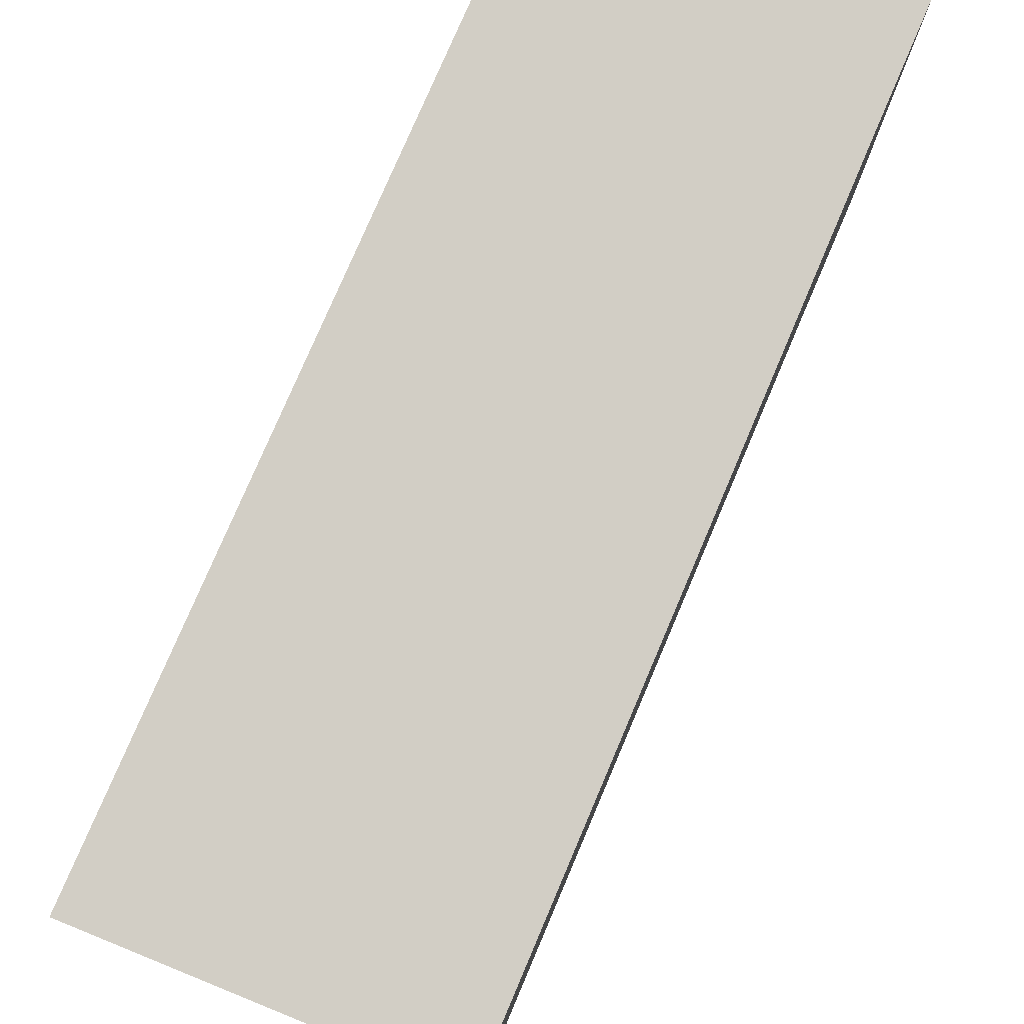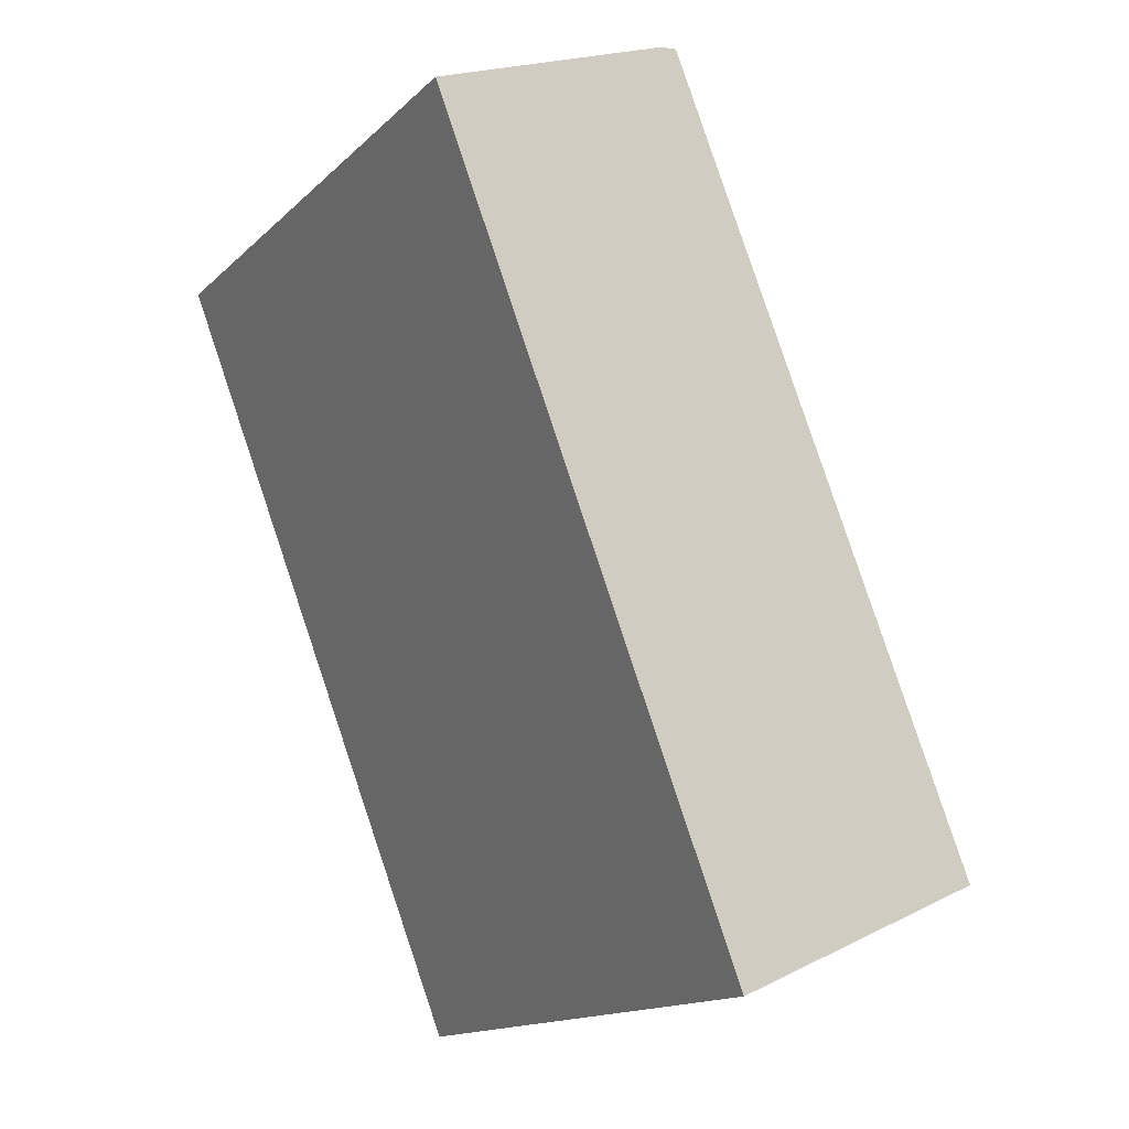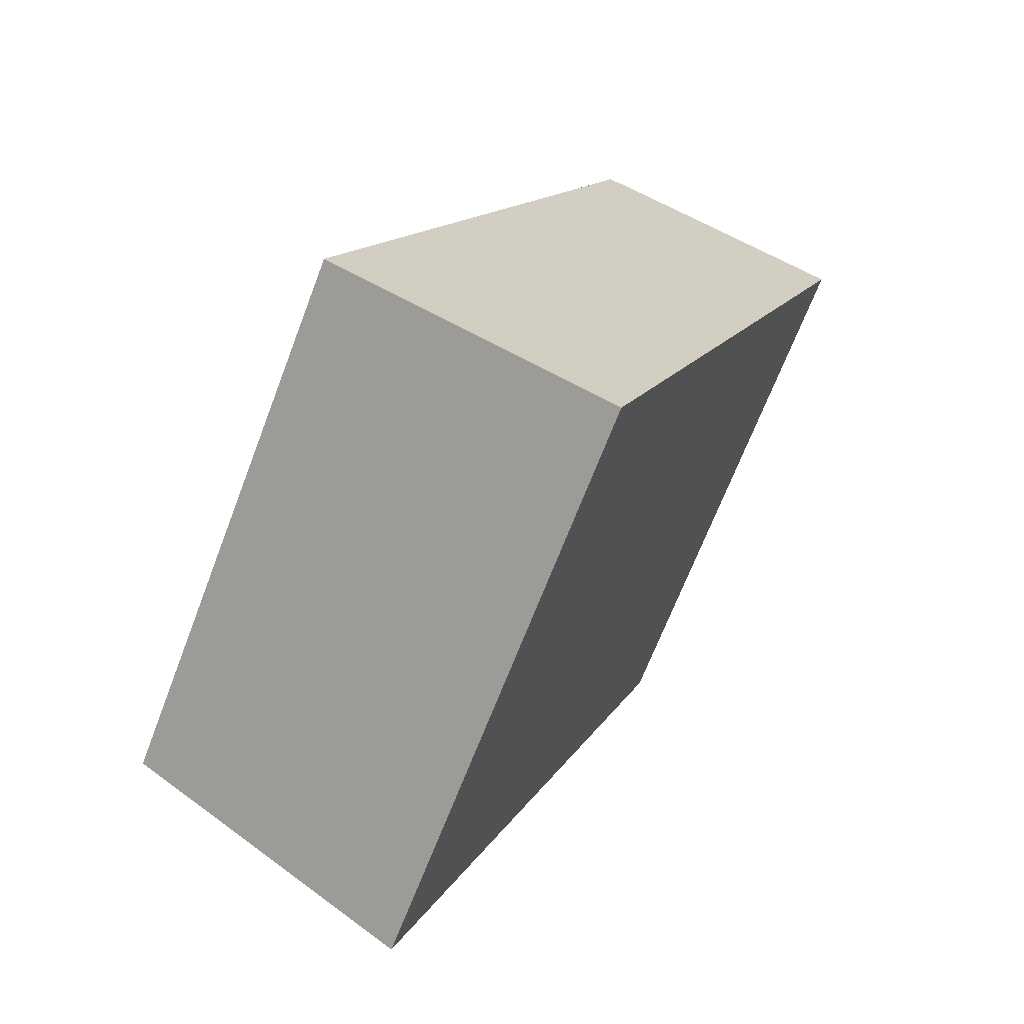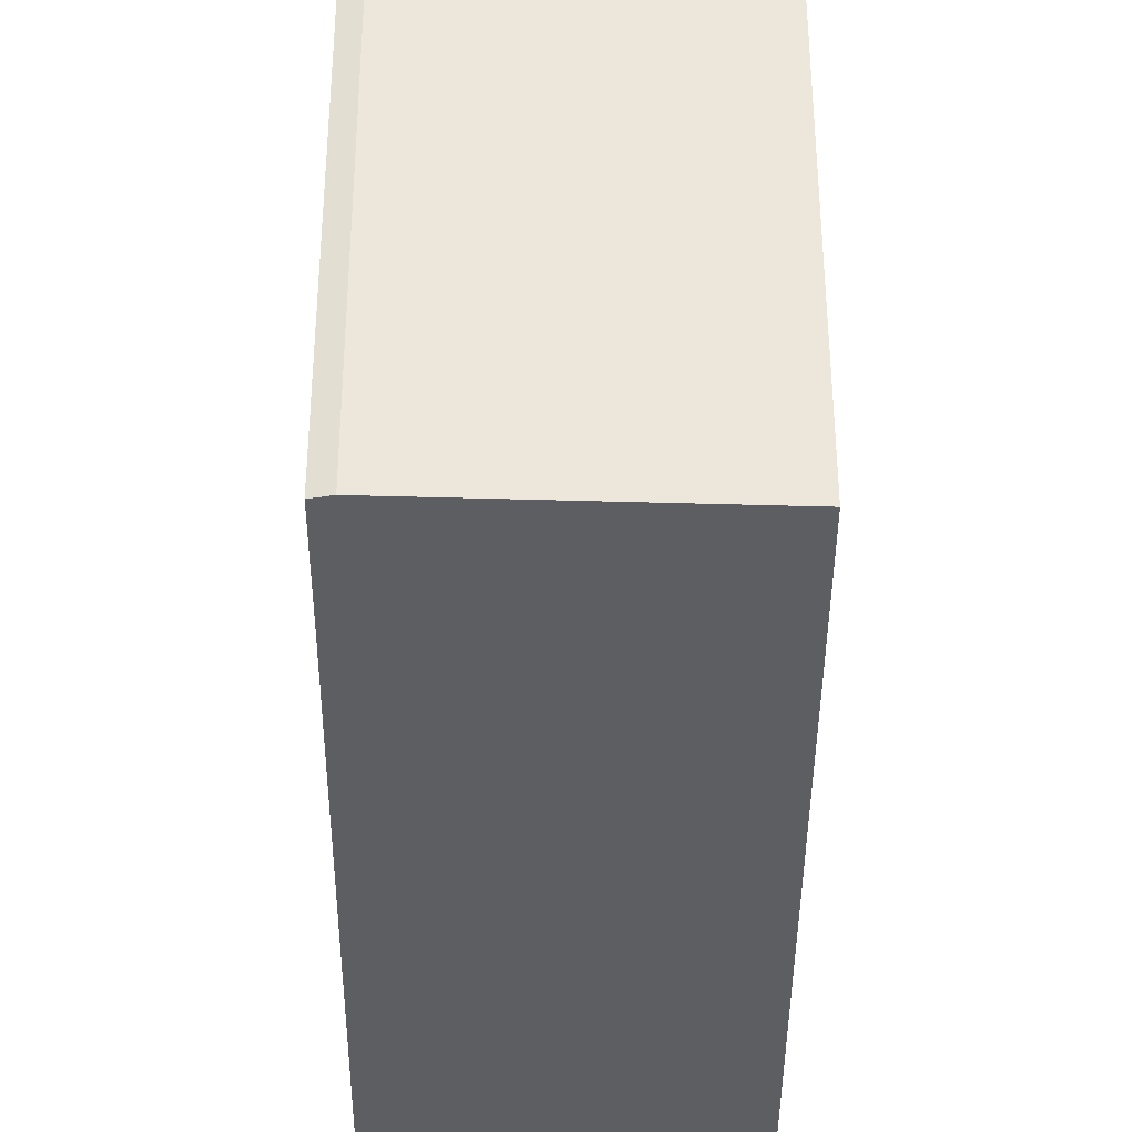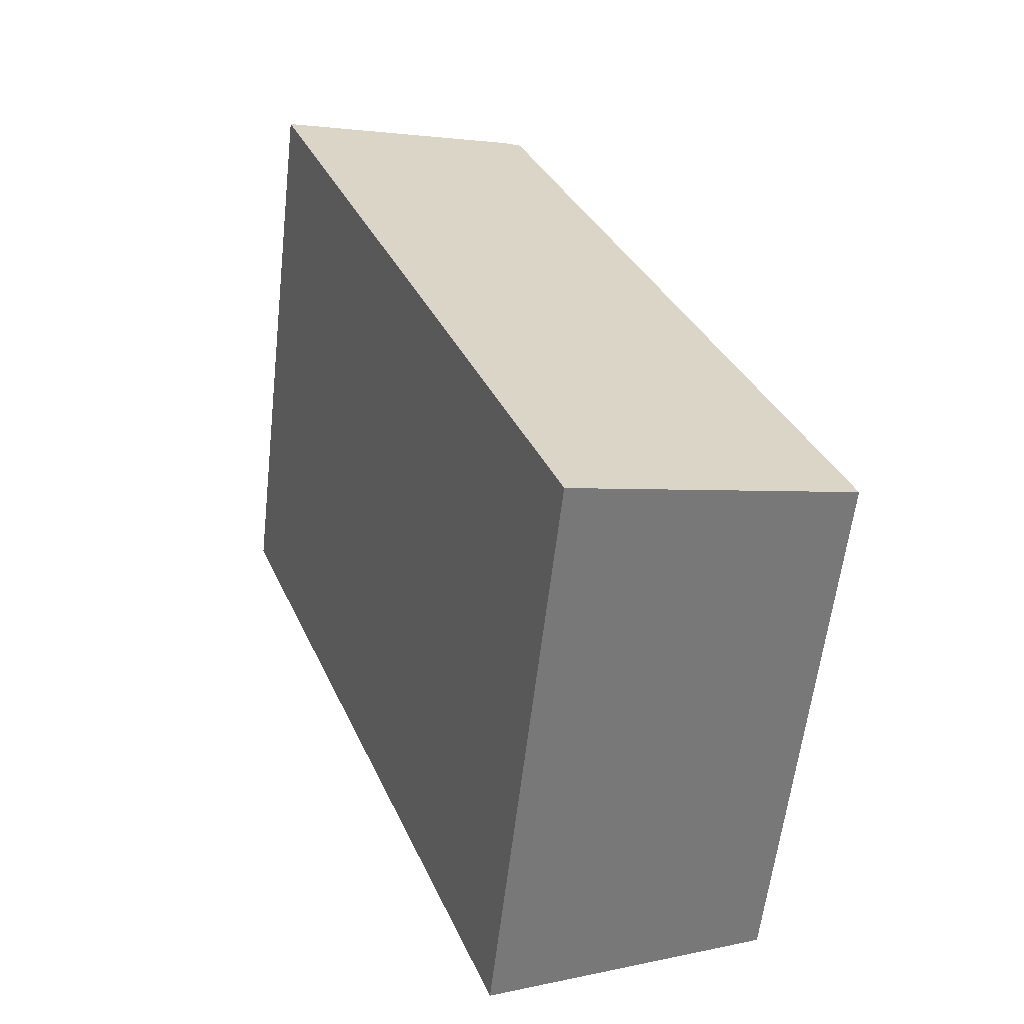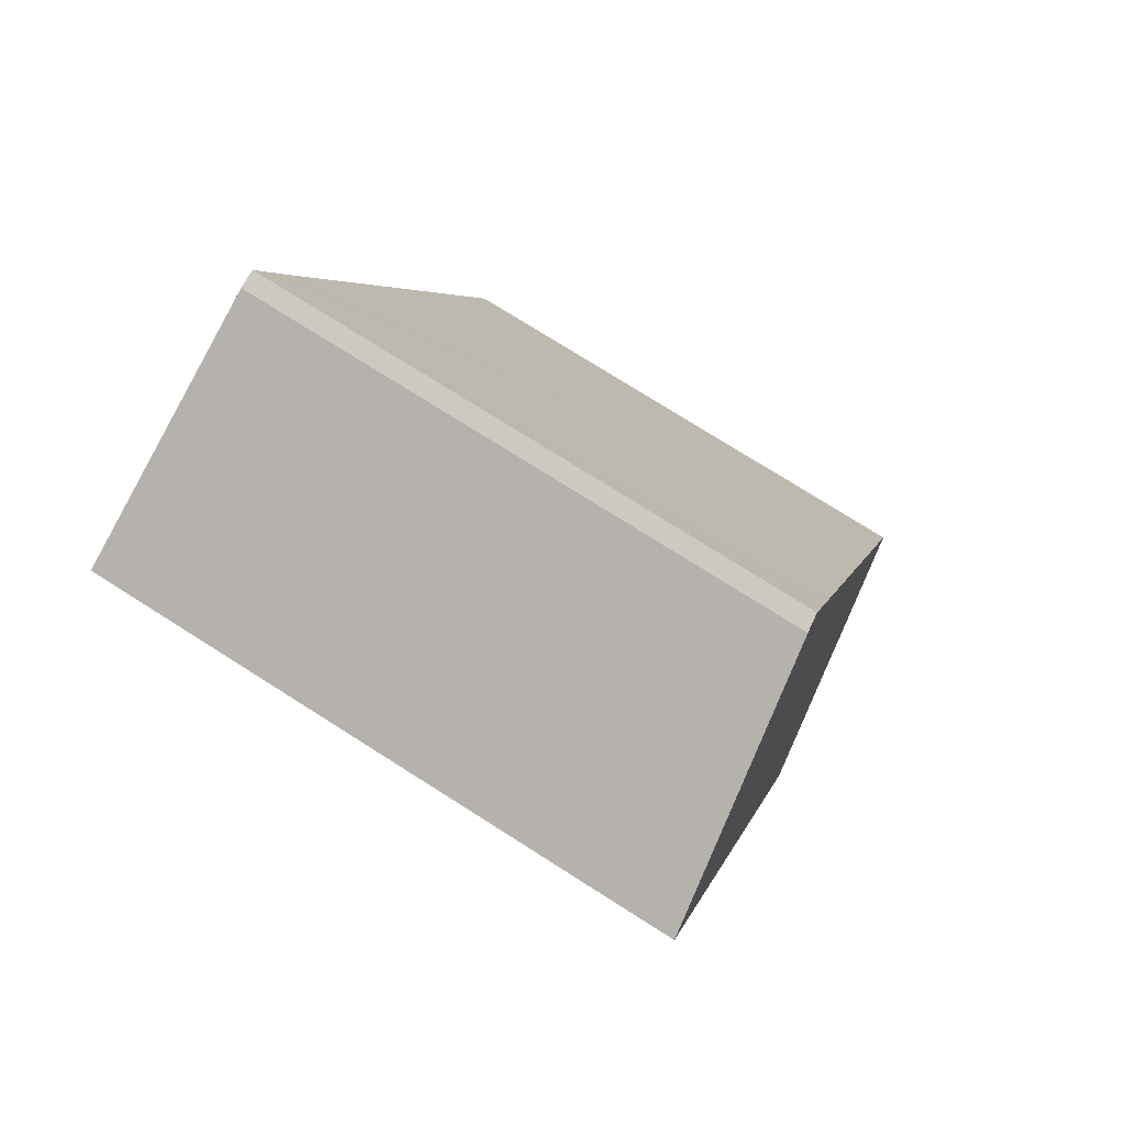
<metadata>
{"format":"obj","ext":"obj","renderer":"f3d","projection":"perspective","resolution":1024,"background":"white","views":[{"elev":79.9,"azim":-135.2,"up":"+Y"},{"elev":-15.1,"azim":151.0,"up":"+Z"},{"elev":-67.9,"azim":-20.9,"up":"+Z"},{"elev":-38.8,"azim":21.2,"up":"+Y"},{"elev":-59.2,"azim":173.5,"up":"+Z"},{"elev":76.1,"azim":122.3,"up":"+Z"}]}
</metadata>
<code>
v  2.464 4.124 5.81
v  2.01 4.106 5.019
v  2.332 4.107 5.833
v  4.375 4.402 4.986
v  2.102 4.402 -0.872
v  0 4.098 2.509e-16
v  2.464 -3.558e-16 5.81
v  2.332 -3.572e-16 5.833
v  4.375 -3.053e-16 4.986
v  2.102 5.339e-17 -0.872
v  0 0 0
v  2.01 -3.073e-16 5.019
g defaultobject
f 1 2 3
f 2 1 4
f 2 4 5
f 2 5 6
f 3 7 1
f 7 3 8
f 1 9 4
f 9 1 7
f 9 5 4
f 5 9 10
f 10 6 5
f 6 10 11
f 2 8 3
f 8 2 6
f 8 6 12
f 12 6 11
f 8 9 7
f 9 8 12
f 9 12 10
f 10 12 11

</code>
